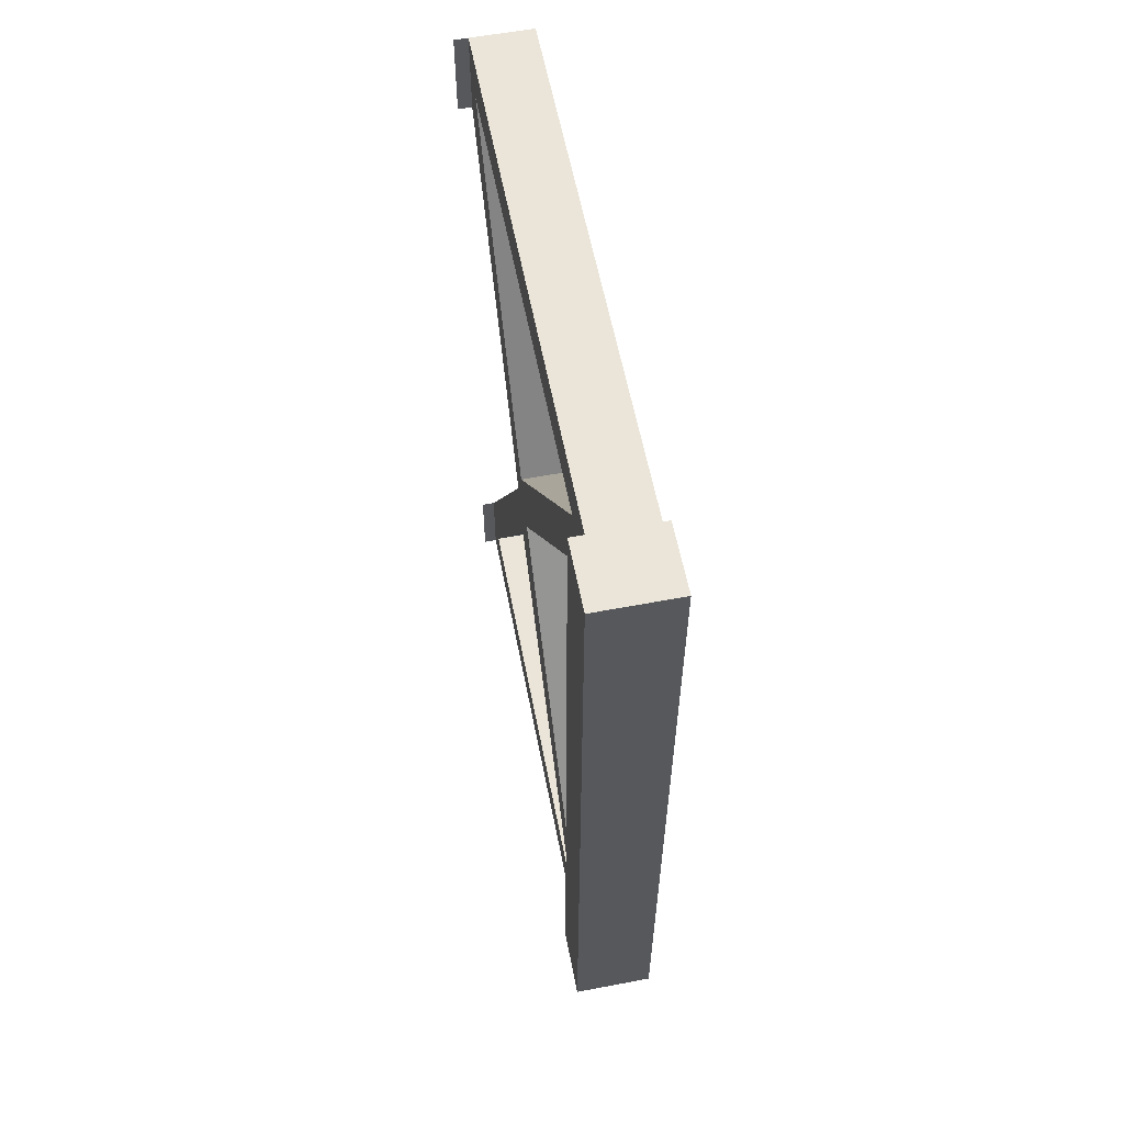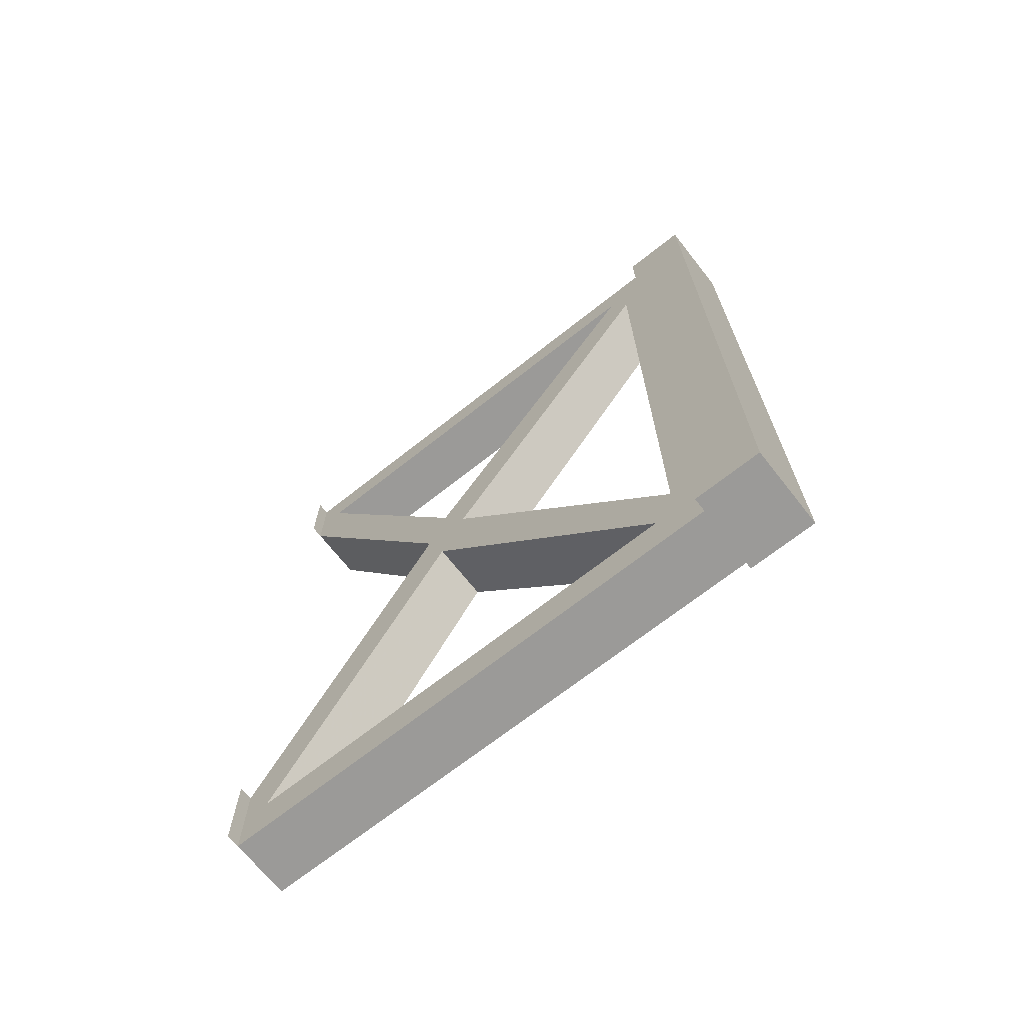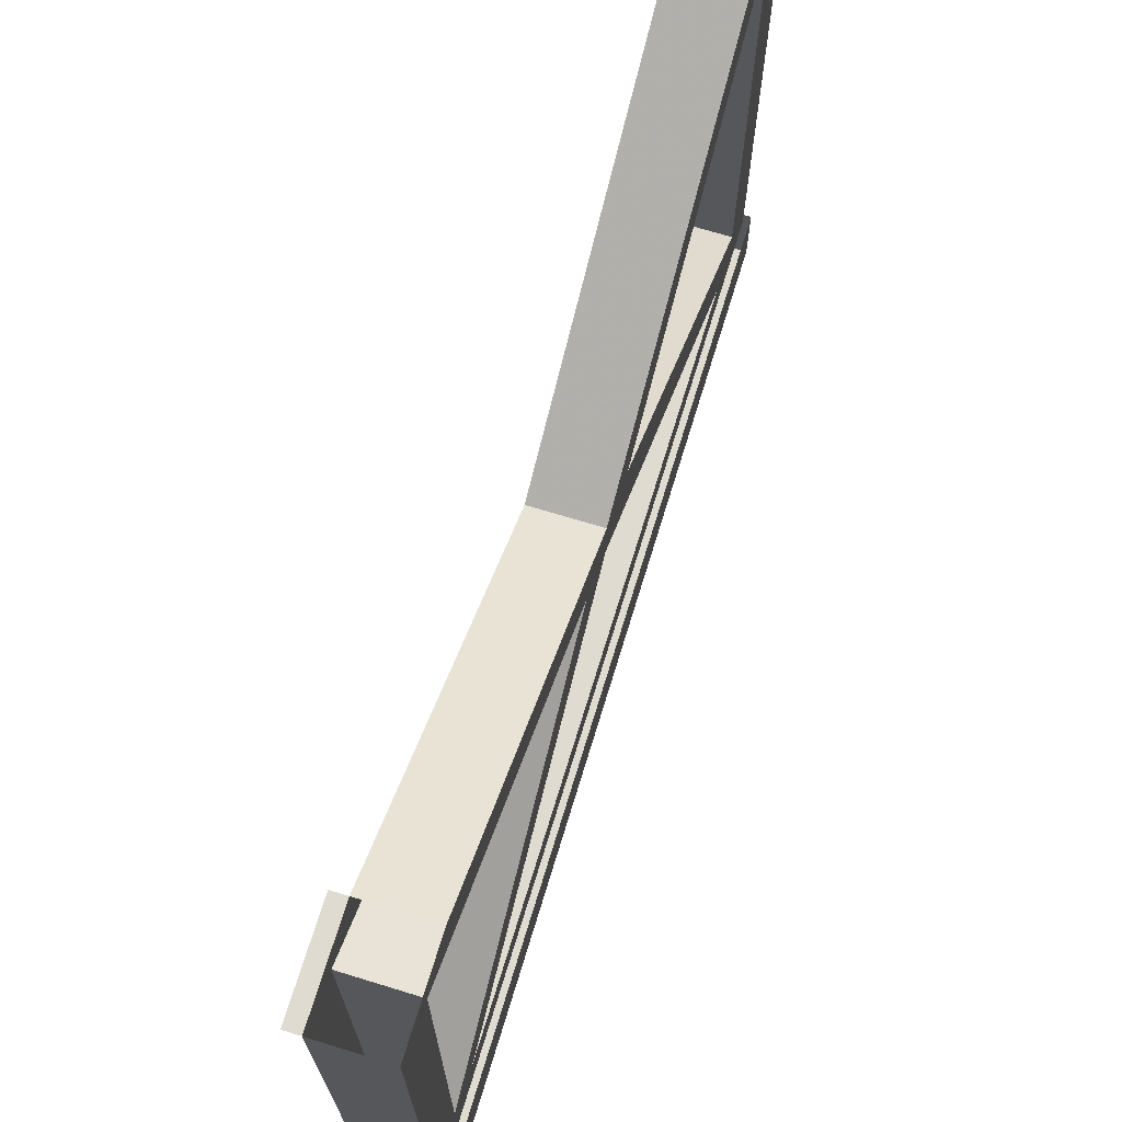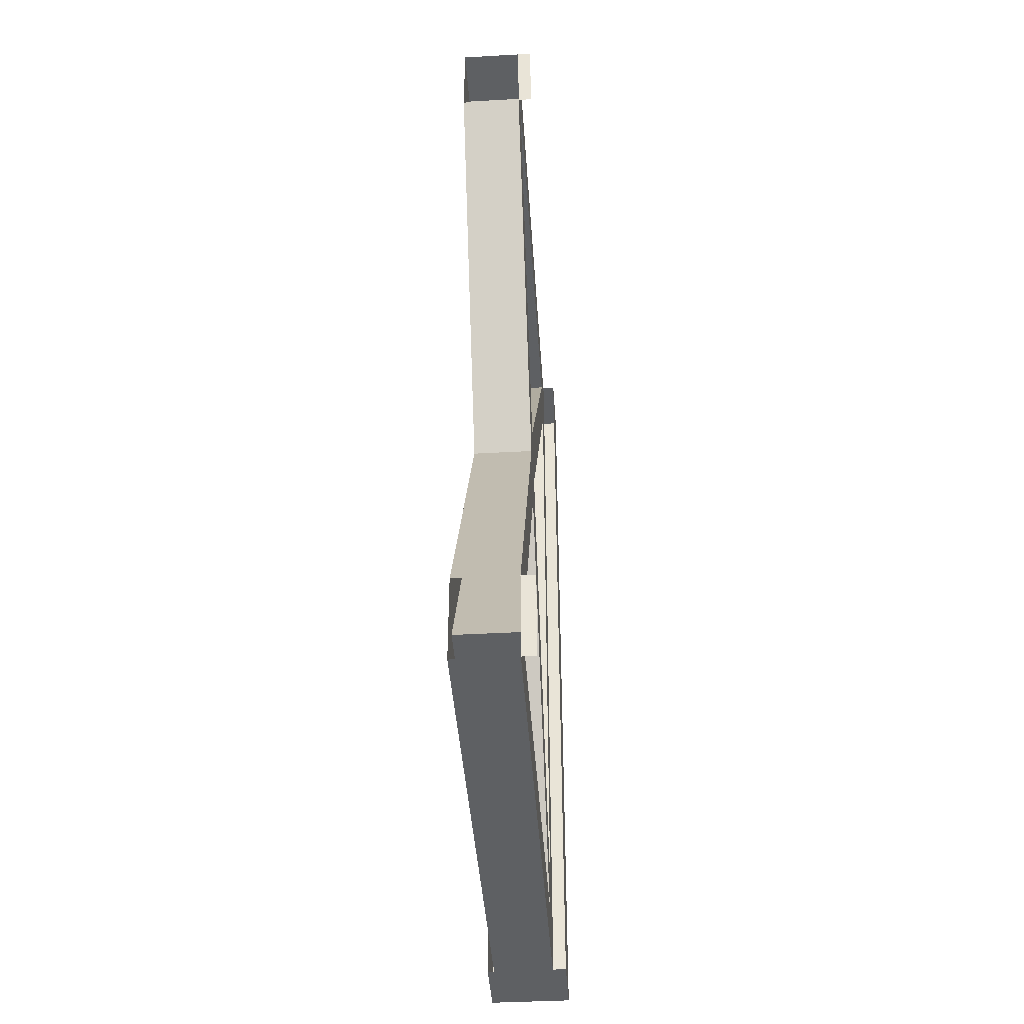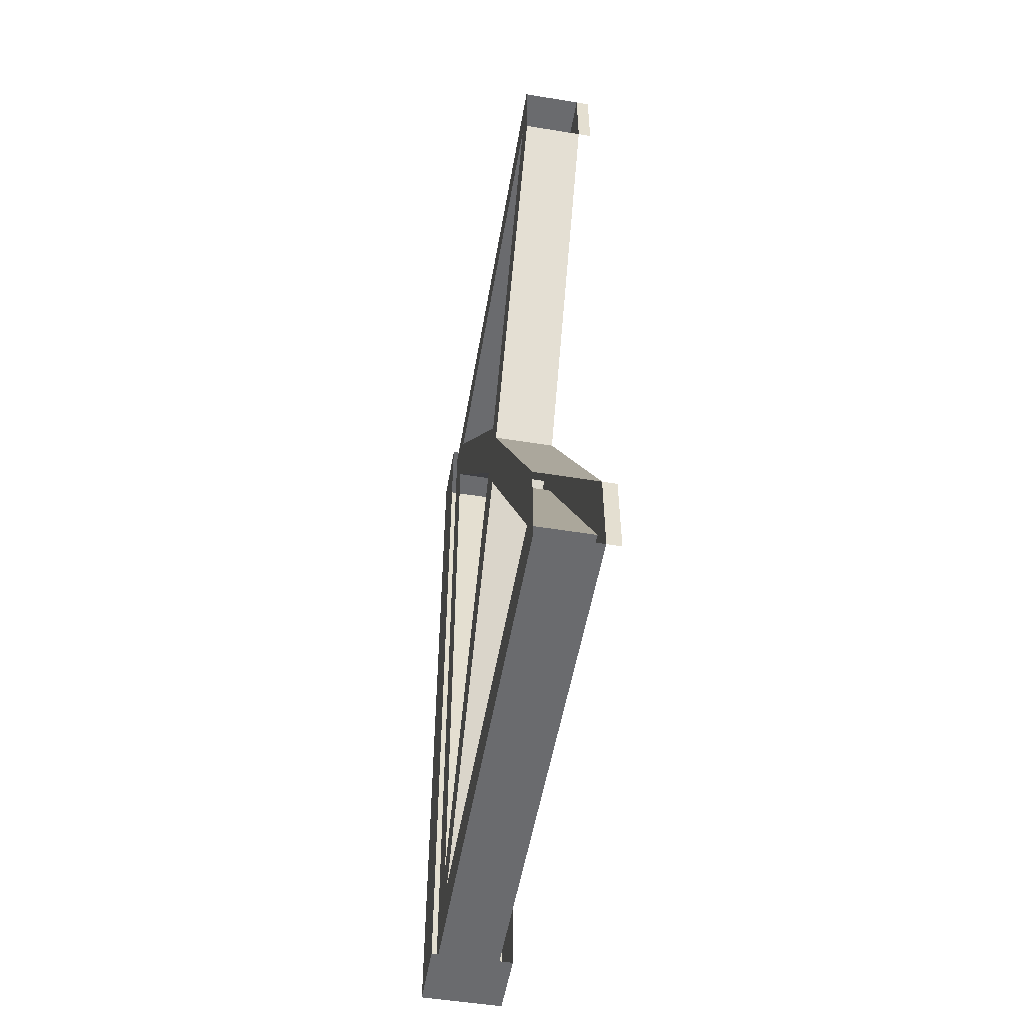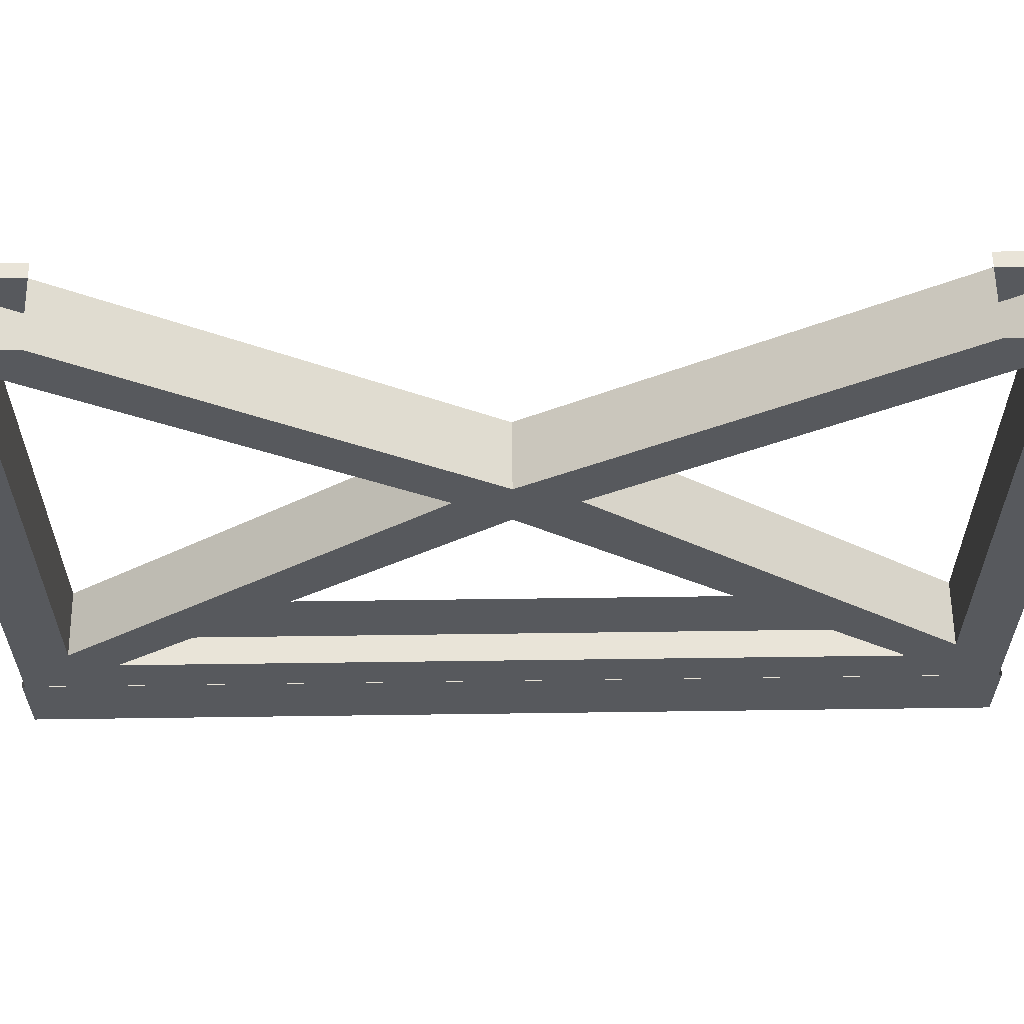
<metadata>
{"format":"obj","ext":"obj","renderer":"f3d","projection":"perspective","resolution":1024,"background":"white","views":[{"elev":59.5,"azim":-11.0,"up":"+Z"},{"elev":-69.4,"azim":-51.7,"up":"+Z"},{"elev":70.0,"azim":17.0,"up":"+Y"},{"elev":-42.3,"azim":-176.2,"up":"+Z"},{"elev":-53.4,"azim":170.2,"up":"+Z"},{"elev":60.3,"azim":89.2,"up":"+Y"}]}
</metadata>
<code>
v -0.4062 -0.6953 -0.5
v -0.5 -0.6953 -0.5
v -0.5 -0.6172 -0.5
v -0.4062 -0.6172 -0.5
v -0.4062 -0.6953 0.5
v -0.5 -0.6953 0.5
v -0.5 -0.6172 0.5
v -0.4062 -0.6172 0.5
v -0.4141 -0.2969 0
v -0.4141 -0.2656 -0.0625
v -0.4141 -0.2422 0
v -0.4141 -0.2656 0.05469
v -0.4141 -0.5625 0.4453
v -0.4141 -0.5859 0.3984
v -0.4844 -0.2969 0
v -0.4141 -0.5859 -0.3984
v -0.4141 -0.5625 -0.4453
v -0.4844 -0.2656 -0.0625
v -0.4141 -0.03906 -0.4453
v -0.4141 -0.007812 -0.3984
v -0.4844 -0.2422 0
v -0.4141 -0.007812 0.3984
v -0.4141 -0.03906 0.4453
v -0.4844 -0.2656 0.05469
v -0.4844 -0.5625 0.4453
v -0.4844 -0.03906 0.4453
v -0.4141 -0.007812 0.5
v -0.4141 -0.6328 0.5
v -0.4141 -0.6328 0.3984
v -0.4141 -0.6328 -0.3984
v -0.4141 -0.6328 -0.5
v -0.4141 -0.007812 -0.5
v -0.4844 -0.5625 -0.4453
v -0.4844 -0.007812 -0.3984
v -0.4844 -0.03906 -0.4453
v -0.4844 -0.6328 -0.5
v -0.4844 -0.5859 -0.3984
v -0.4844 -0.007812 0.3984
v -0.4844 -0.007812 0.5
v -0.5 -0.007812 0.5
v -0.5 -0.007812 0.3984
v -0.4844 -0.5859 0.3984
v -0.4844 -0.6328 0.5
v -0.4844 -0.6328 0.3984
v -0.4844 -0.6328 -0.3984
v -0.4844 -0.007812 -0.5
v -0.5 -0.007812 -0.3984
v -0.5 -0.007812 -0.5
f 1 2 3
f 1 3 4
f 1 4 5
f 1 5 2
f 2 5 6
f 2 6 7
f 2 7 3
f 6 5 8
f 6 8 7
f 5 4 8
f 9 10 11
f 9 11 12
f 9 12 13
f 9 13 14
f 9 14 15
f 9 15 16
f 9 16 17
f 9 17 10
f 10 17 18
f 10 18 19
f 10 19 11
f 11 19 20
f 11 20 21
f 11 21 22
f 11 22 12
f 12 22 23
f 12 23 24
f 12 24 13
f 13 24 25
f 13 25 26
f 13 26 23
f 13 23 27
f 13 27 28
f 13 28 14
f 14 28 29
f 14 29 16
f 16 29 30
f 16 30 31
f 16 31 17
f 17 31 32
f 17 32 19
f 17 19 33
f 17 33 18
f 18 33 15
f 18 15 21
f 18 21 34
f 18 34 35
f 18 35 19
f 19 35 33
f 33 35 36
f 33 36 37
f 33 37 15
f 15 37 16
f 20 34 21
f 21 38 22
f 38 21 24
f 38 24 26
f 38 26 39
f 38 39 40
f 38 40 41
f 23 26 24
f 14 42 15
f 15 42 25
f 15 25 24
f 15 24 21
f 28 27 39
f 28 39 43
f 43 39 26
f 43 26 25
f 43 25 42
f 43 42 44
f 44 42 45
f 45 42 37
f 45 37 36
f 31 36 46
f 31 46 32
f 23 22 27
f 19 32 20
f 34 46 35
f 35 46 36
f 46 34 47
f 46 47 48

</code>
